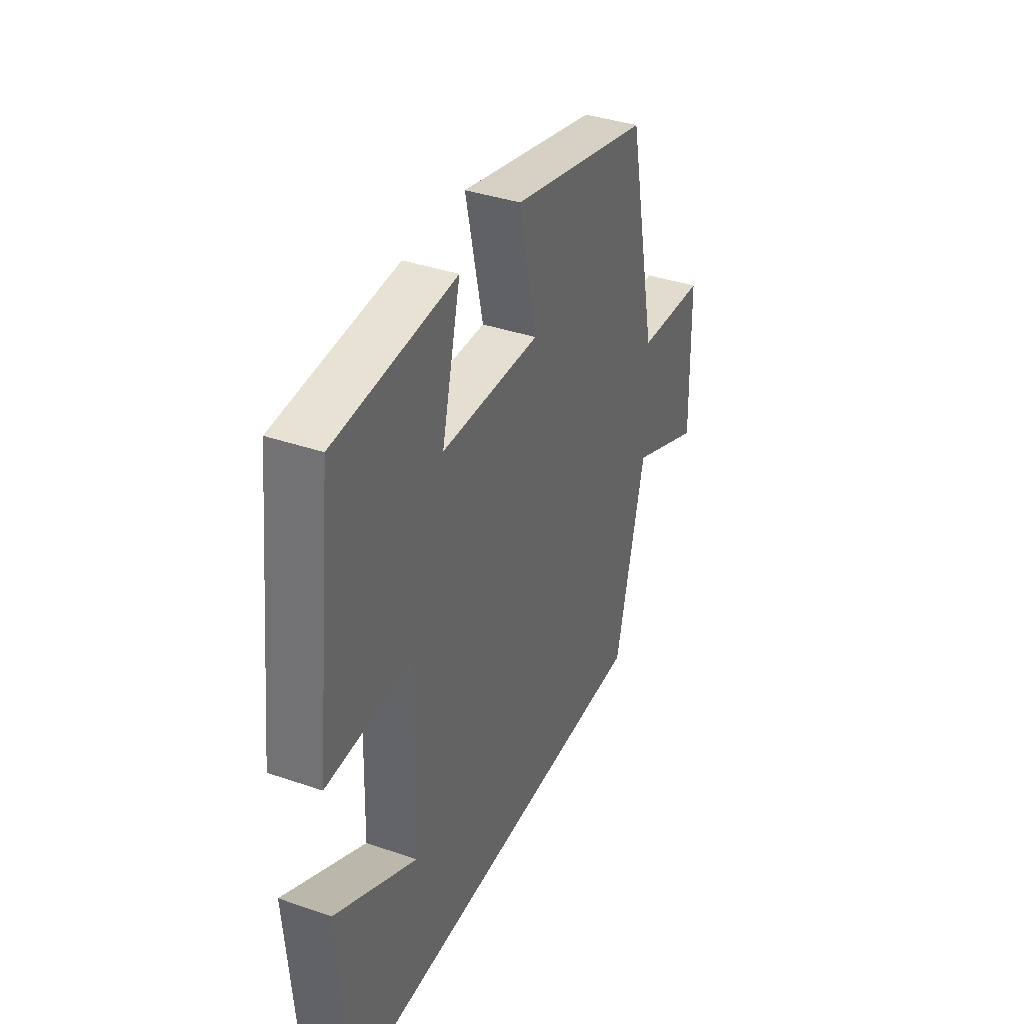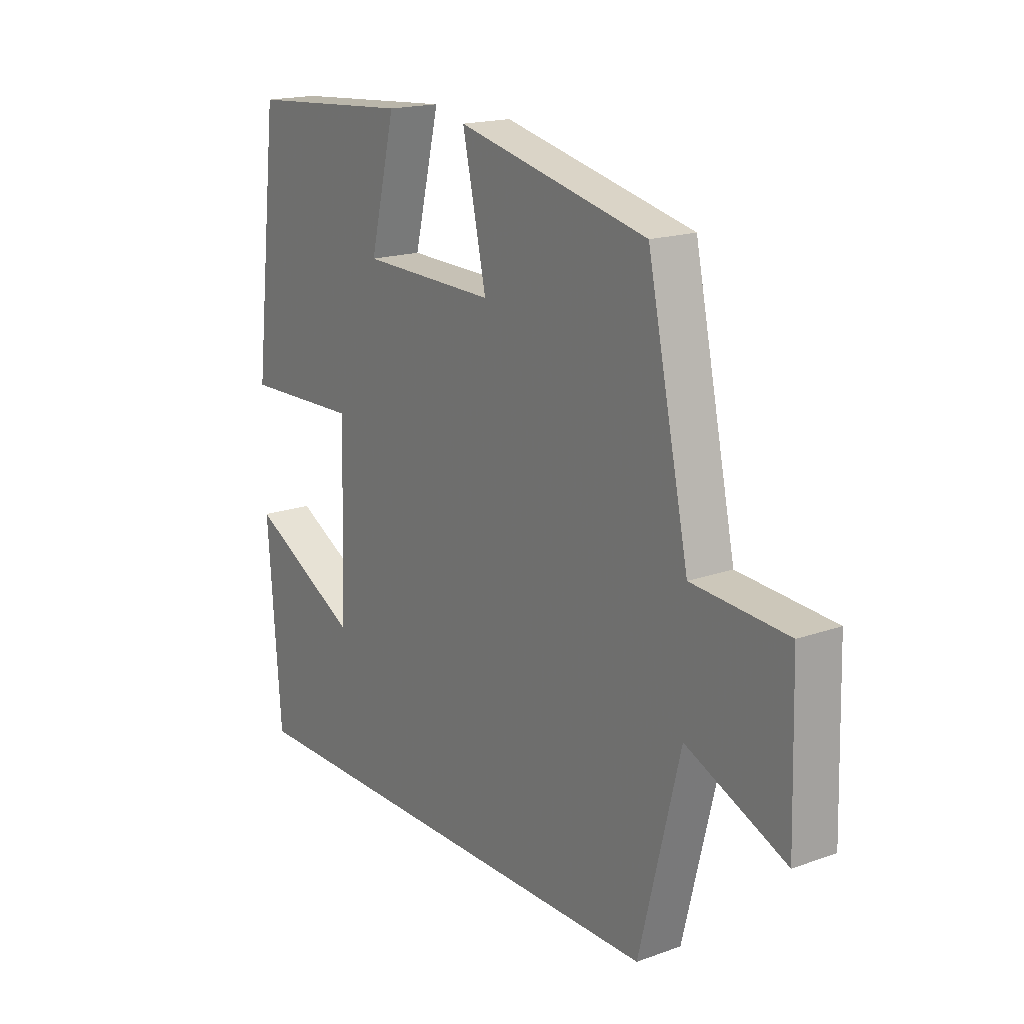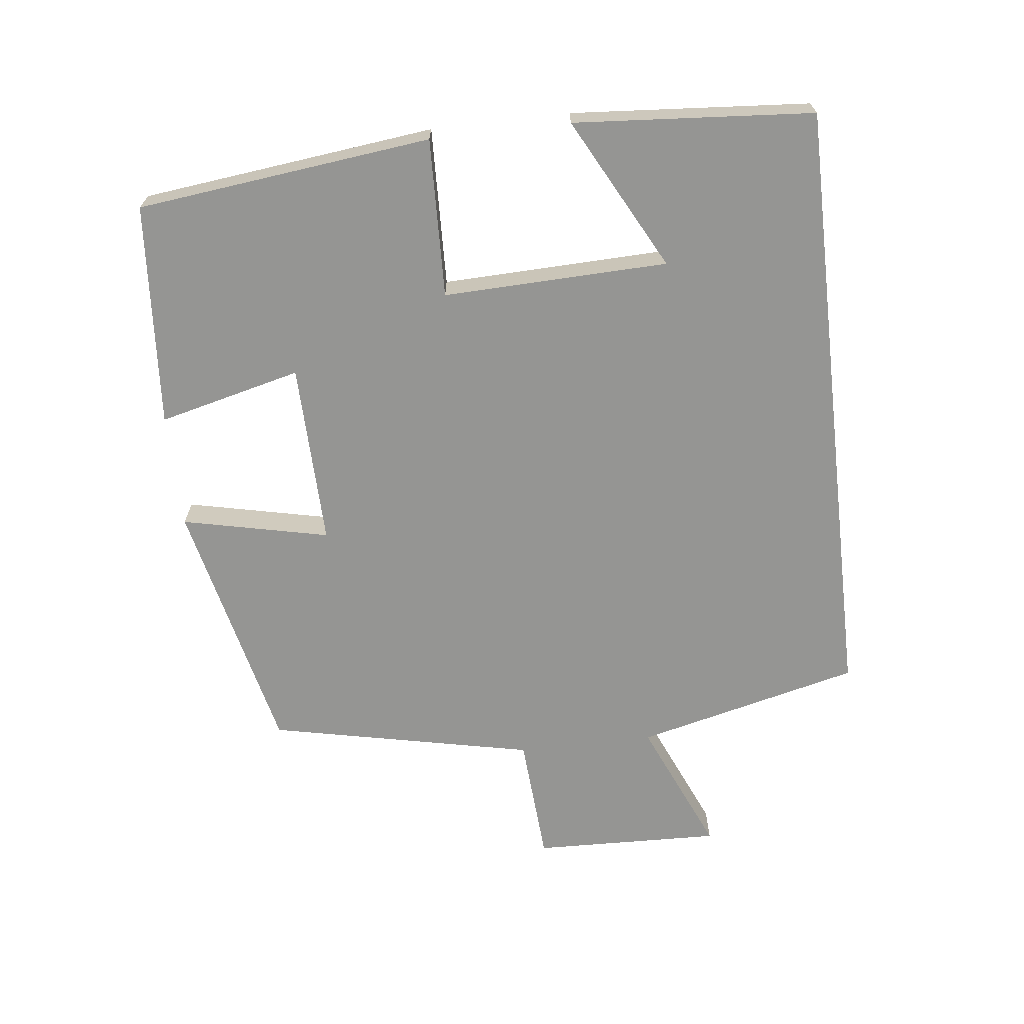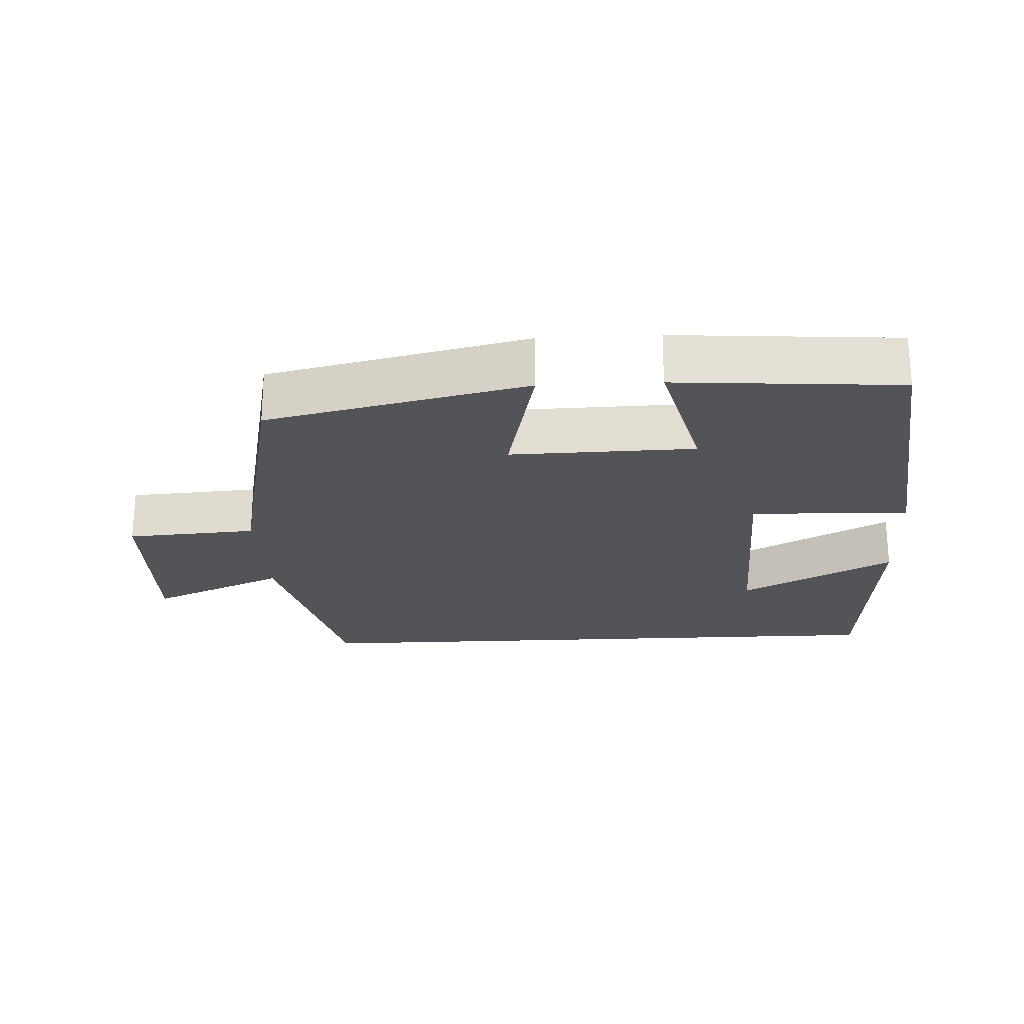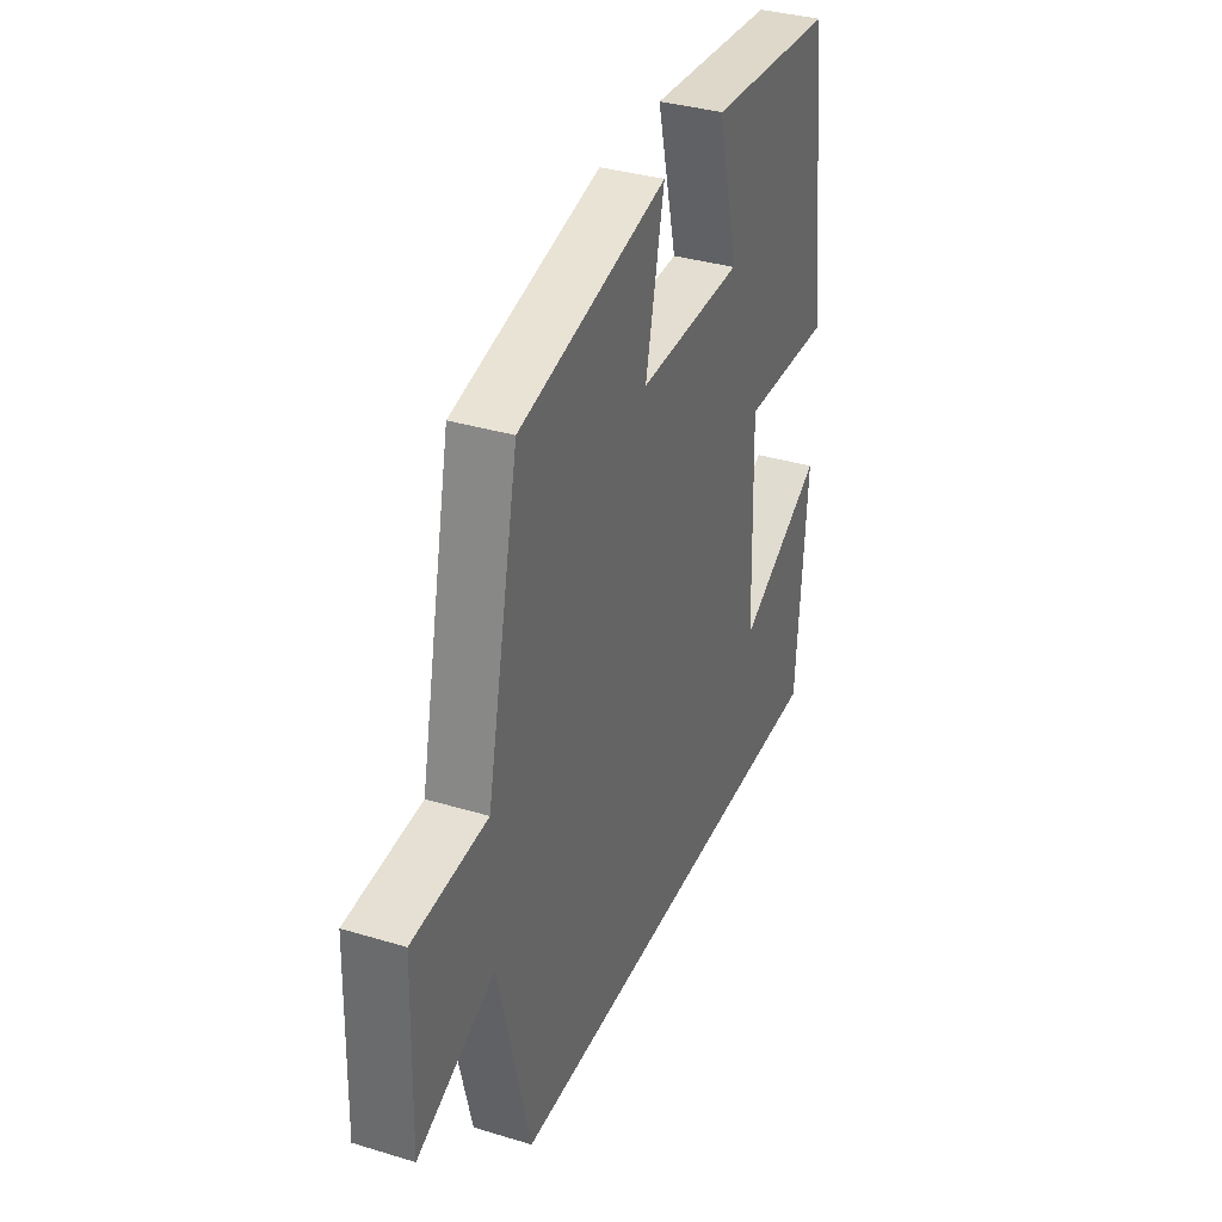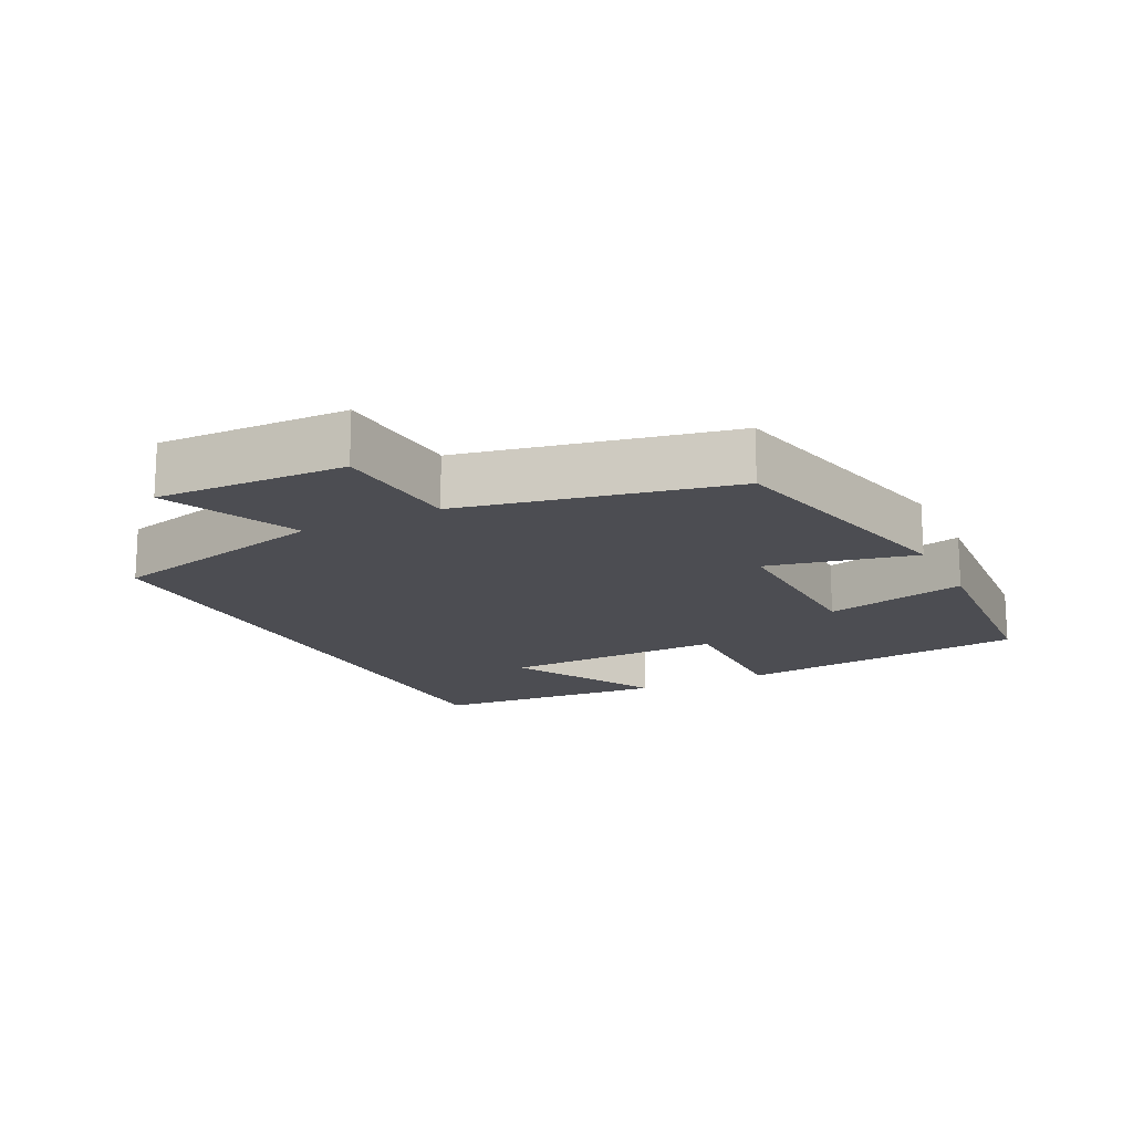
<metadata>
{"format":"obj","ext":"obj","renderer":"f3d","projection":"perspective","resolution":1024,"background":"white","views":[{"elev":37.8,"azim":113.6,"up":"+Z"},{"elev":17.7,"azim":-125.0,"up":"+Z"},{"elev":-67.3,"azim":96.6,"up":"+Y"},{"elev":-23.2,"azim":2.9,"up":"+Y"},{"elev":35.1,"azim":-68.1,"up":"+Z"},{"elev":-16.3,"azim":-63.3,"up":"+Y"}]}
</metadata>
<code>
v -0.42 0.07 -0.5
v -0.5 0.07 -0.174
v -0.696 0.07 -0.259
v -0.688 0.07 0.015
v -0.5 0.07 0.028
v -0.418 0.07 0.414
v -0.042 0.07 0.5
v -0.089 0.07 0.287
v 0.177 0.07 0.293
v 0.126 0.07 0.5
v 0.45 0.07 0.476
v 0.5 0.07 0.049
v 0.27 0.07 0.056
v 0.28 0.07 -0.27
v 0.5 0.07 -0.153
v 0.474 0.07 -0.5
v -0.42 0 -0.5
v -0.5 0 -0.174
v -0.696 0 -0.259
v -0.688 0 0.015
v -0.5 0 0.028
v -0.418 0 0.414
v -0.042 0 0.5
v -0.089 0 0.287
v 0.177 0 0.293
v 0.126 0 0.5
v 0.45 0 0.476
v 0.5 0 0.049
v 0.27 0 0.056
v 0.28 0 -0.27
v 0.5 0 -0.153
v 0.474 0 -0.5
f 14 15 16
f 14 16 1 2
f 13 14 2
f 11 12 13
f 10 11 13
f 9 10 13
f 8 9 13 2
f 7 8 2
f 6 7 2
f 5 6 2
f 2 3 4 5
f 32 31 30
f 18 17 32 30
f 18 30 29
f 29 28 27
f 29 27 26
f 29 26 25
f 18 29 25 24
f 18 24 23
f 18 23 22
f 18 22 21
f 21 20 19 18
f 1 17 18 2
f 2 18 19 3
f 3 19 20 4
f 4 20 21 5
f 5 21 22 6
f 6 22 23 7
f 7 23 24 8
f 8 24 25 9
f 9 25 26 10
f 10 26 27 11
f 11 27 28 12
f 12 28 29 13
f 13 29 30 14
f 14 30 31 15
f 15 31 32 16
f 16 32 17 1

</code>
